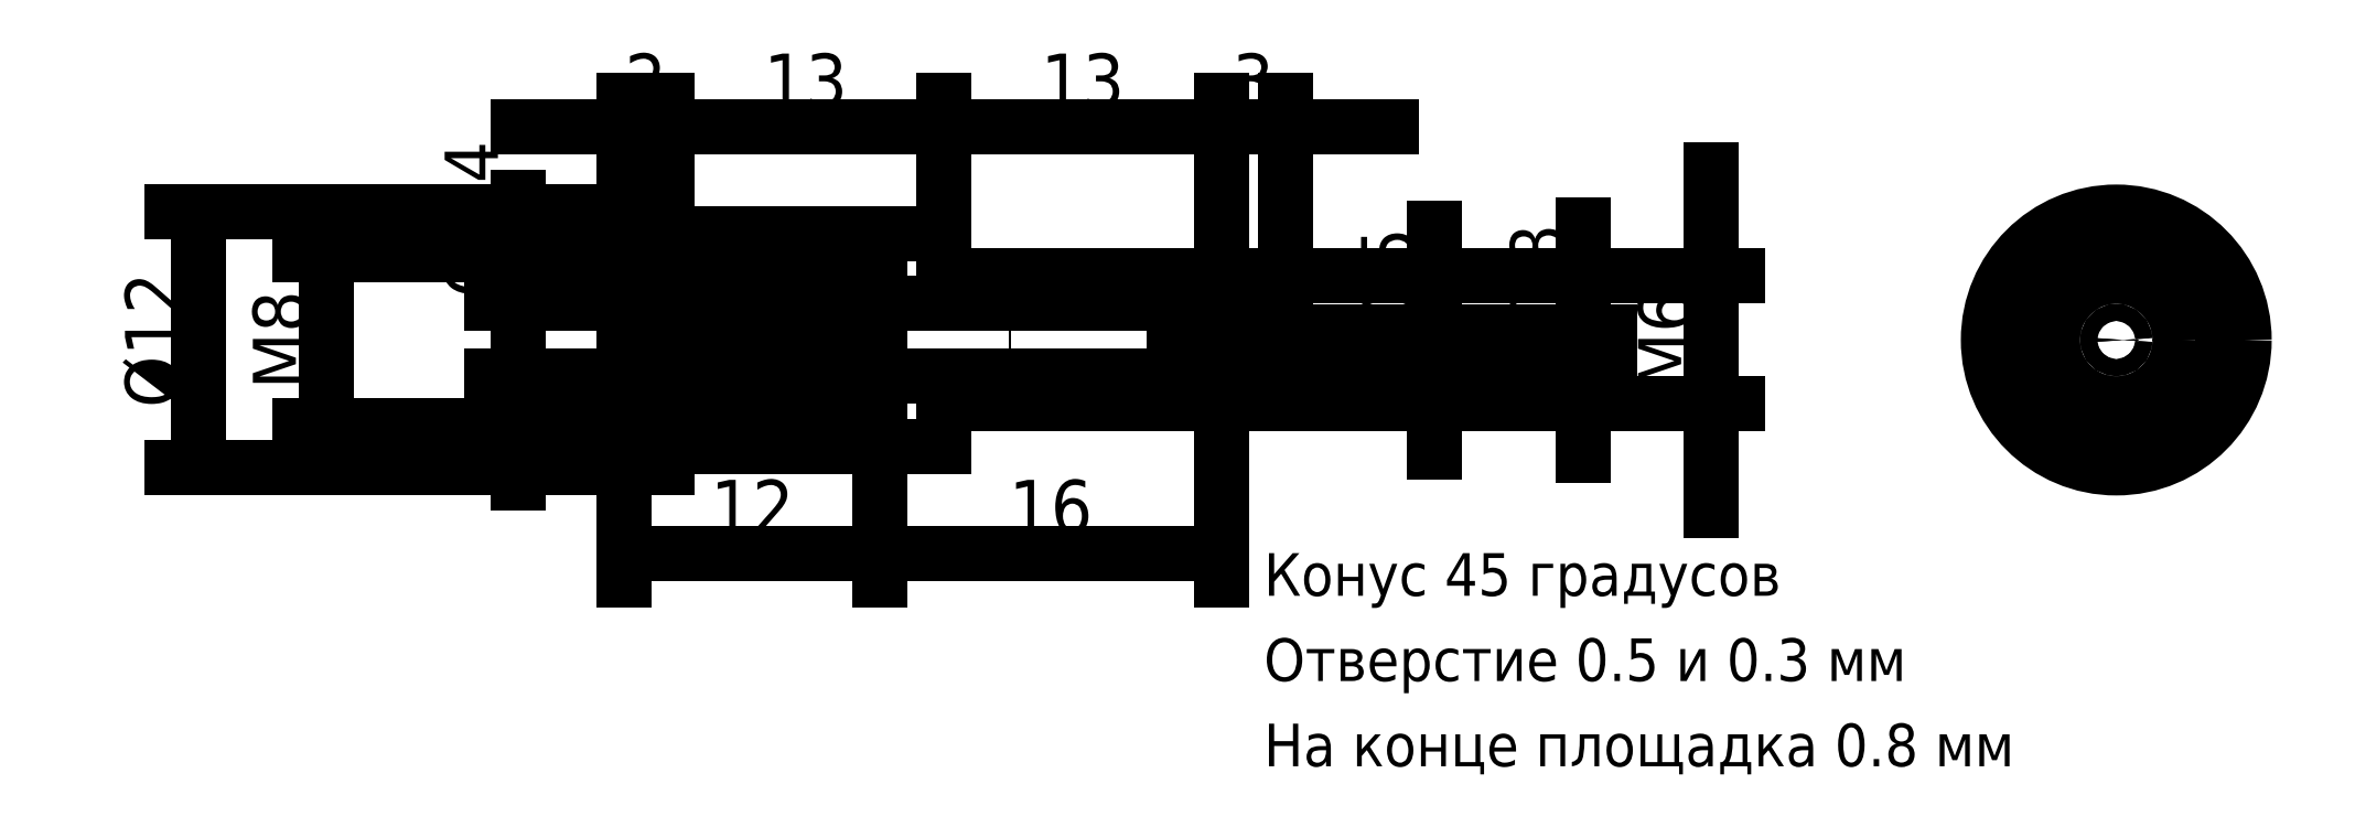
<metadata>
{"format":"dxf","ext":"dxf","renderer":"ezdxf+matplotlib","layout":"modelspace","background":"white","min_lineweight":24,"dpi":150}
</metadata>
<code>
0
SECTION
2
ENTITIES
0
HATCH
8
0
10
0
20
0
30
0
210
0
220
0
230
1
2
ansi31
70
0
71
0
91
1
92
0
93
13
72
1
10
-10
20
-6
11
-8
21
-6
72
1
10
-8
20
-6
11
-8
21
-5
72
1
10
-8
20
-5
11
5
21
-5
72
1
10
5
20
-5
11
5
21
-3
72
1
10
5
20
-3
11
18
21
-3
72
1
10
18
20
-3
11
20.6
21
-0.4
72
1
10
20.6
20
-0.4
11
20.6
21
-0.25
72
1
10
20.6
20
-0.25
11
19.45
21
-0.25
72
1
10
19.45
20
-0.25
11
18
21
-1.7
72
1
10
18
20
-1.7
11
2
21
-1.7
72
1
10
2
20
-1.7
11
2
21
-4
72
1
10
2
20
-4
11
-10
21
-4
72
1
10
-10
20
-4
11
-10
21
-6
97
0
75
0
76
1
52
0
41
1
77
0
78
0
98
0
0
HATCH
8
0
10
0
20
0
30
0
210
0
220
0
230
1
2
ansi31
70
0
71
0
91
1
92
0
93
13
72
1
10
-8
20
5
11
-8
21
6
72
1
10
-8
20
6
11
-10
21
6
72
1
10
-10
20
6
11
-10
21
4
72
1
10
-10
20
4
11
2
21
4
72
1
10
2
20
4
11
2
21
1.7
72
1
10
2
20
1.7
11
18
21
1.7
72
1
10
18
20
1.7
11
19.45
21
0.25
72
1
10
19.45
20
0.25
11
20.6
21
0.25
72
1
10
20.6
20
0.25
11
20.6
21
0.4
72
1
10
20.6
20
0.4
11
18
21
3
72
1
10
18
20
3
11
5
21
3
72
1
10
5
20
3
11
5
21
5
72
1
10
5
20
5
11
-8
21
5
97
0
75
0
76
1
52
0
41
1
77
0
78
0
98
0
0
LINE
8
0
10
-10
20
-6
11
-8
21
-6
0
LINE
8
0
10
-8
20
-6
11
-8
21
-5
0
LINE
8
0
10
-8
20
-5
11
5
21
-5
0
LINE
8
0
10
5
20
-5
11
5
21
-3
0
LINE
8
0
10
5
20
-3
11
18
21
-3
0
LINE
8
0
10
-8
20
5
11
-8
21
6
0
LINE
8
0
10
2
20
-4
11
-10
21
-4
0
LINE
8
0
10
18
20
3
11
18
21
-3
0
LINE
8
0
10
2
20
-1.7
11
18
21
-1.7
0
LINE
8
base
10
-11
20
0
11
22
21
0
0
LINE
8
0
10
-10
20
4
11
-10
21
-4
0
LINE
8
0
10
-10
20
-4
11
-10
21
-6
0
LINE
8
0
10
2
20
1.7
11
2
21
-1.7
0
LINE
8
0
10
2
20
-1.7
11
2
21
-4
0
LINE
8
0
10
19.45
20
-0.25
11
18
21
-1.7
0
DIMENSION
8
dim
2
*D1
10
-8
20
10
30
0
11
-9
21
11.88
31
0
70
32
71
5
72
0
3
Standard
53
0
210
0
220
0
230
1
13
-10
23
6
33
0
14
-8
24
6
34
0
0
DIMENSION
8
dim
2
*D2
10
5
20
10
30
0
11
-1.5
21
11.88
31
0
70
32
71
5
72
0
3
Standard
53
0
210
0
220
0
230
1
13
-8
23
5
33
0
14
5
24
5
34
0
0
DIMENSION
8
dim
2
*D3
10
18
20
10
30
0
11
11.5
21
11.88
31
0
70
32
71
5
72
0
3
Standard
53
0
210
0
220
0
230
1
13
5
23
3
33
0
14
18
24
3
34
0
0
DIMENSION
8
dim
2
*D4
10
21
20
10
30
0
11
19.5
21
11.88
31
0
70
32
71
5
72
0
3
Standard
53
0
210
0
220
0
230
1
13
18
23
3
33
0
14
21
24
0
34
0
0
DIMENSION
8
dim
2
*D5
10
2
20
-10
30
0
11
-4
21
-8.125
31
0
70
32
71
5
72
0
3
Standard
53
0
210
0
220
0
230
1
13
-10
23
-4
33
0
14
2
24
-4
34
0
0
DIMENSION
8
dim
2
*D6
10
18
20
-10
30
0
11
10
21
-8.125
31
0
70
32
71
5
72
0
3
Standard
53
0
210
0
220
0
230
1
13
2
23
-1.7
33
0
14
18
24
-1.7
34
0
0
DIMENSION
8
dim
2
*D7
10
28
20
-0.25
30
0
11
26.12
21
-6.586e-16
31
0
70
32
71
5
72
0
3
Standard
53
0
210
0
220
0
230
1
13
20.2
23
0.25
33
0
14
20.2
24
-0.25
34
0
50
90
0
LINE
8
0
10
19.45
20
-0.25
11
20.6
21
-0.25
0
LINE
8
0
10
20.6
20
-0.25
11
20.6
21
-0.4
0
LINE
8
0
10
20.6
20
0.4
11
21
21
-1.11e-16
0
LINE
8
0
10
21
20
-1.11e-16
11
20.6
21
-0.4
0
LINE
8
0
10
20.6
20
-0.4
11
18
21
-3
0
LINE
8
0
10
18
20
3
11
5
21
3
0
LINE
8
0
10
5
20
3
11
5
21
5
0
LINE
8
0
10
5
20
5
11
-8
21
5
0
LINE
8
0
10
-8
20
6
11
-10
21
6
0
LINE
8
0
10
-10
20
4
11
2
21
4
0
LINE
8
0
10
2
20
1.7
11
18
21
1.7
0
LINE
8
0
10
-10
20
6
11
-10
21
4
0
LINE
8
0
10
2
20
4
11
2
21
1.7
0
LINE
8
0
10
18
20
1.7
11
19.45
21
0.25
0
LINE
8
0
10
19.45
20
0.25
11
20.6
21
0.25
0
LINE
8
0
10
20.6
20
0.4
11
20.6
21
0.25
0
LINE
8
0
10
18
20
3
11
20.6
21
0.4
0
DIMENSION
8
dim
2
*D8
10
35
20
-0.4
30
0
11
33.12
21
-2.879e-15
31
0
70
32
71
5
72
0
3
Standard
53
0
210
0
220
0
230
1
13
20.6
23
0.4
33
0
14
20.6
24
-0.4
34
0
50
90
0
DIMENSION
8
dim
2
*D9
10
-15
20
-1.7
30
0
11
-16.88
21
1.118e-15
31
0
70
32
1
%%C<>
71
5
72
0
3
Standard
53
0
210
0
220
0
230
1
13
2
23
1.7
33
0
14
2
24
-1.7
34
0
50
90
0
DIMENSION
8
dim
2
*D10
10
-24
20
-4
30
0
11
-25.88
21
5.115e-15
31
0
70
32
1
M8
71
5
72
0
3
Standard
53
0
210
0
220
0
230
1
13
2
23
4
33
0
14
2
24
-4
34
0
50
90
0
DIMENSION
8
dim
2
*D11
10
41
20
-3
30
0
11
39.12
21
-1.103e-15
31
0
70
32
1
M6
71
5
72
0
3
Standard
53
0
210
0
220
0
230
1
13
18
23
3
33
0
14
18
24
-3
34
0
50
90
0
MTEXT
8
dim
10
20
20
-10
30
0
40
2
41
26
71
1
72
1
1
Конус 45 градусов
7
cyrillic_ii
210
0
220
0
230
1
50
0
73
2
44
1
0
MTEXT
8
dim
10
20
20
-14
30
0
40
2
41
32.89
71
1
72
1
1
Отверстие 0.5 и 0.3 мм
7
cyrillic_ii
210
0
220
0
230
1
50
0
73
2
44
1
0
INSERT
8
dim
2
soplo-0
10
60
20
4
30
0
41
1
42
1
43
0
50
0
70
1
71
1
44
0
45
0
0
MTEXT
8
0
10
20
20
-18
30
0
40
2
41
38.11
71
1
72
1
1
На конце площадка 0.8 мм
7
cyrillic_ii
210
0
220
0
230
1
50
0
73
2
44
1
0
DIMENSION
8
dim
2
*D12
10
-30
20
6
30
0
11
-31.88
21
6.737e-16
31
0
70
32
1
%%C<>
71
5
3
Standard
53
0
210
0
220
0
230
1
13
-10
23
-6
33
0
14
-10
24
6
34
0
50
90
0
ENDSEC
0
EOF

</code>
